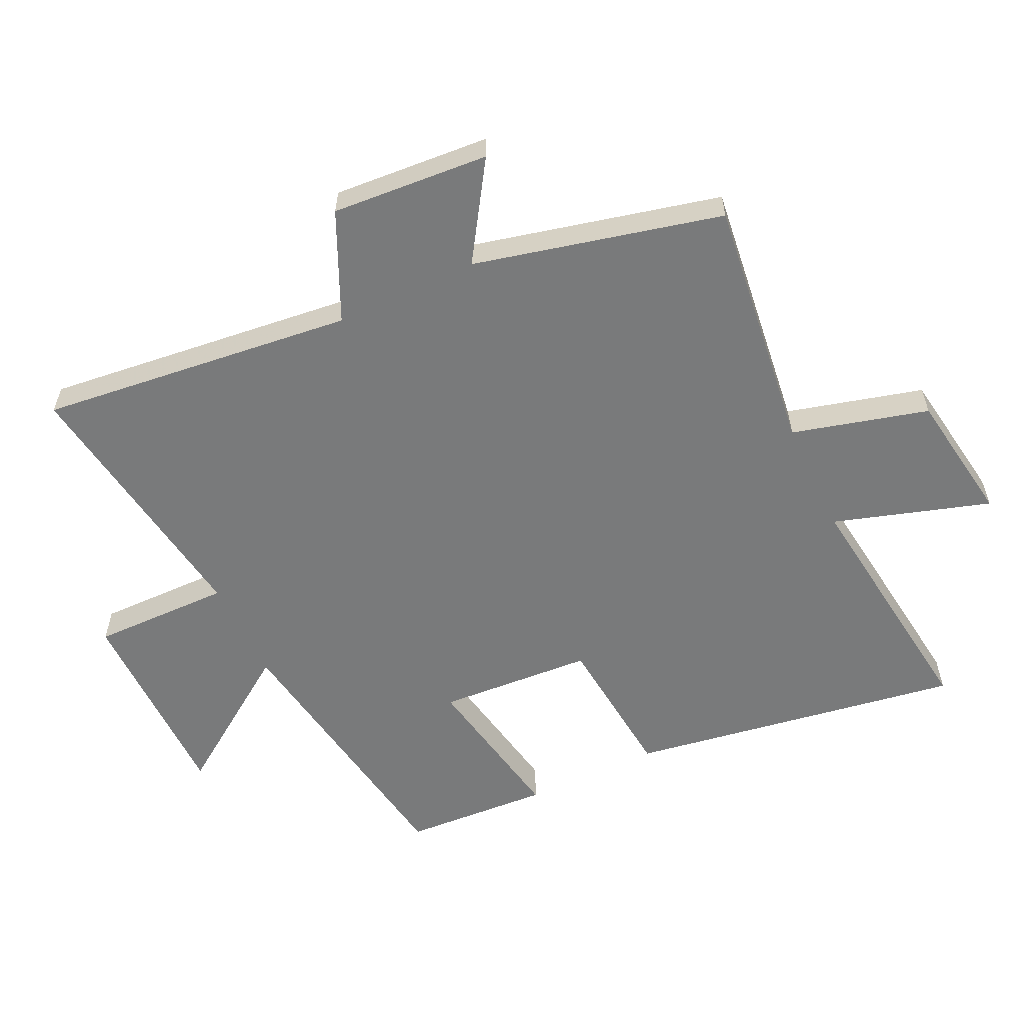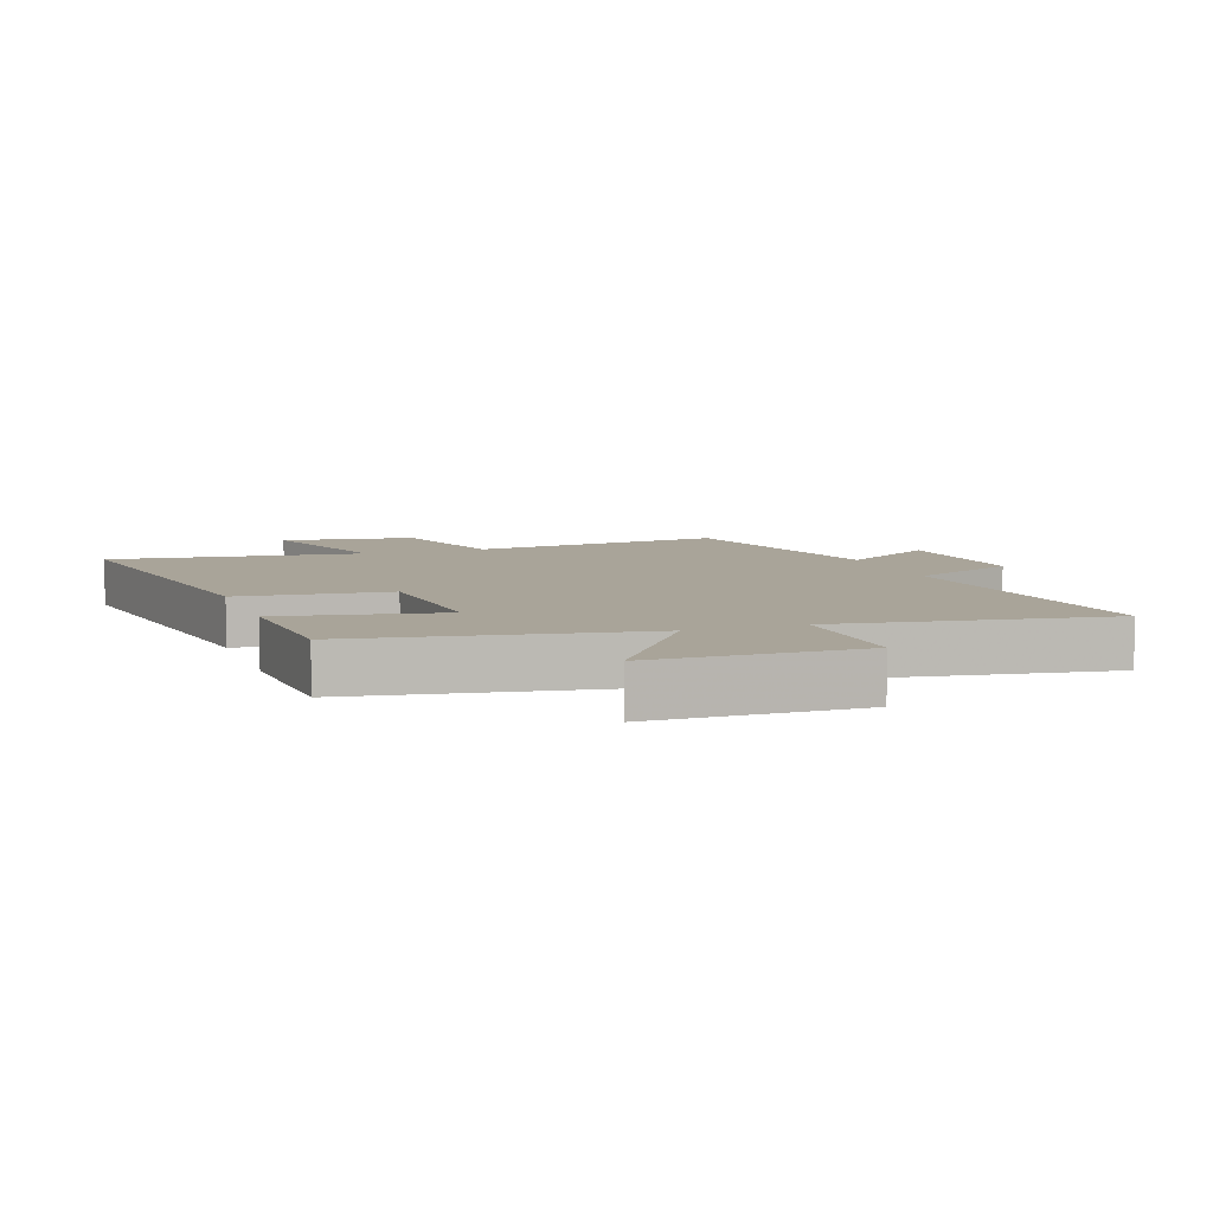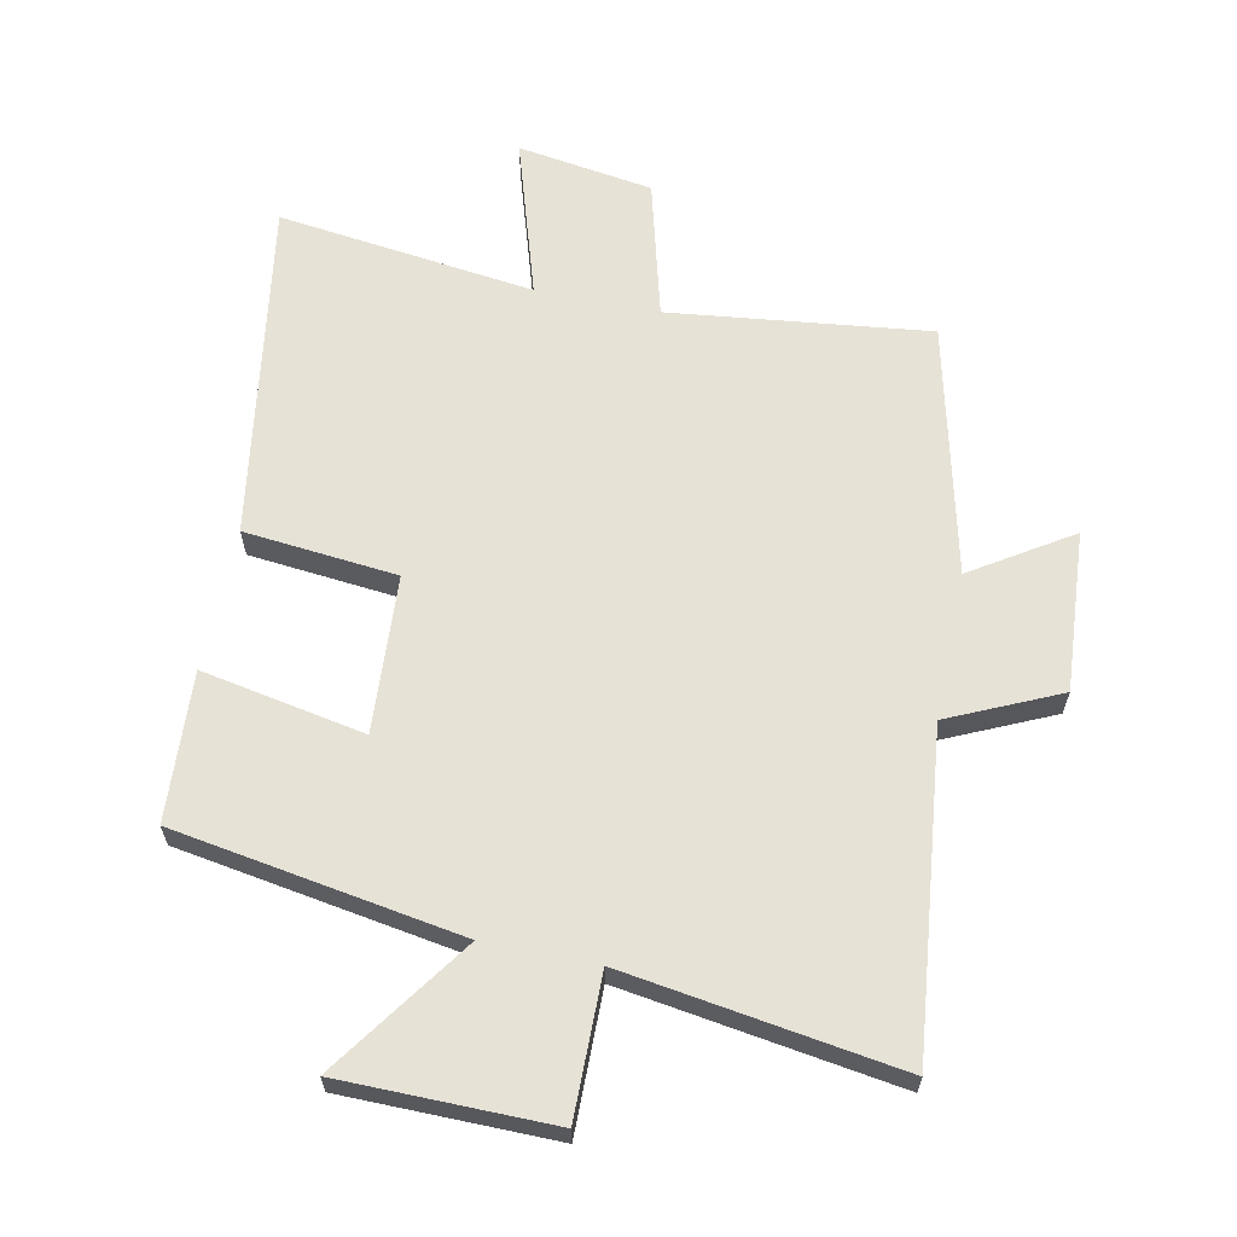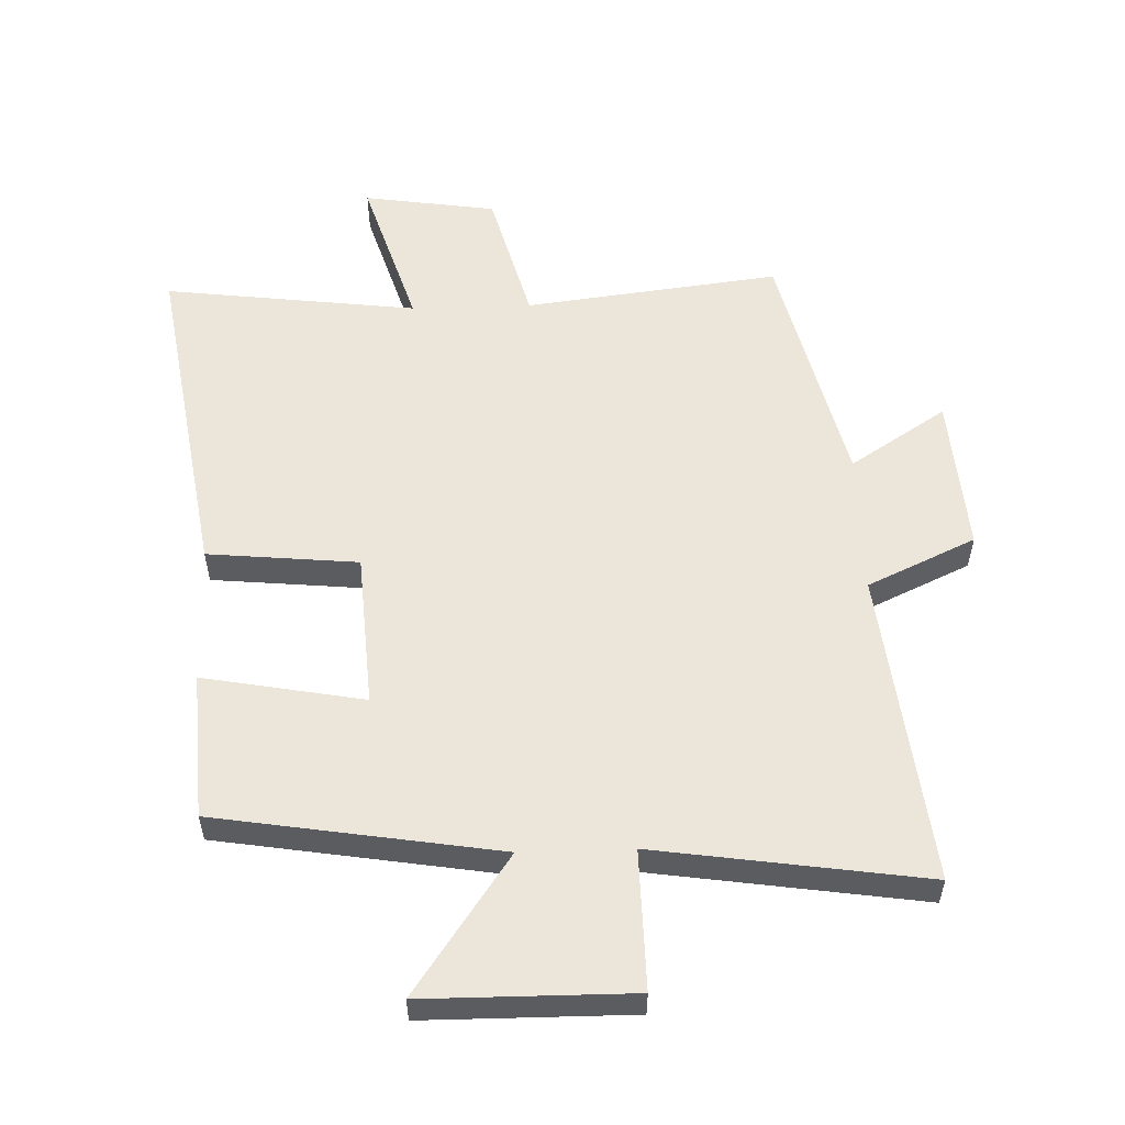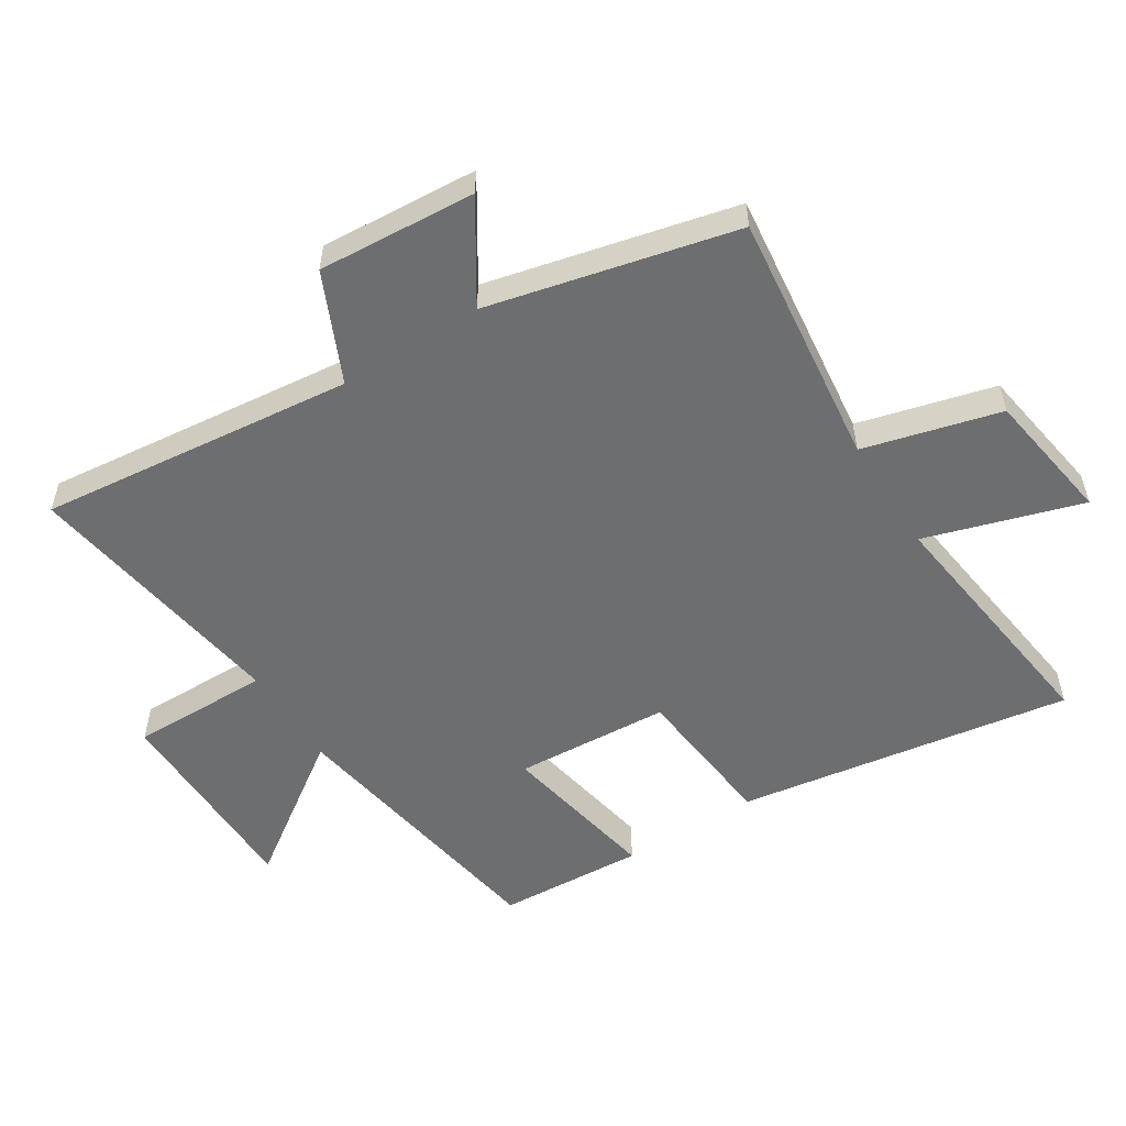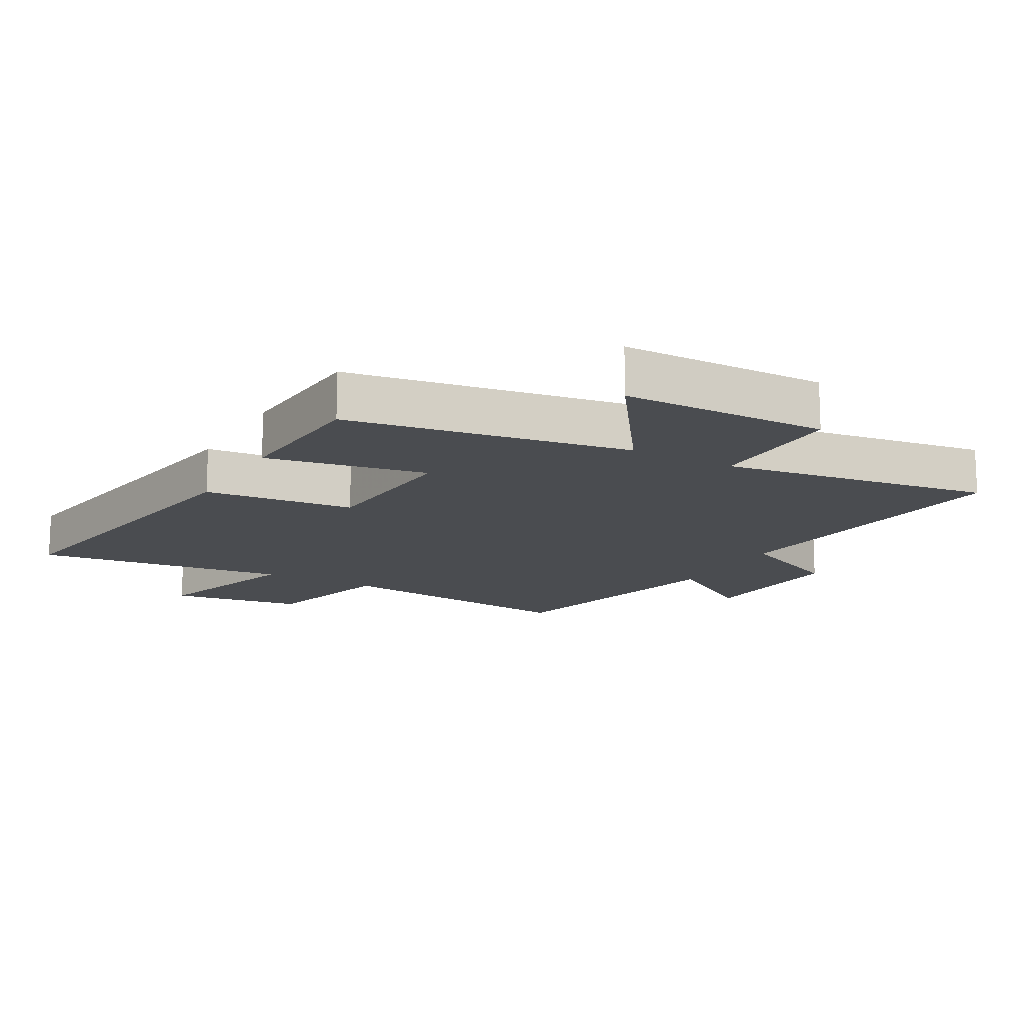
<metadata>
{"format":"obj","ext":"obj","renderer":"f3d","projection":"perspective","resolution":1024,"background":"white","views":[{"elev":-58.0,"azim":-64.6,"up":"+Y"},{"elev":7.2,"azim":160.7,"up":"+Y"},{"elev":63.2,"azim":-168.3,"up":"+Y"},{"elev":55.5,"azim":178.1,"up":"+Y"},{"elev":-54.3,"azim":-57.5,"up":"+Y"},{"elev":-14.7,"azim":150.7,"up":"+Y"}]}
</metadata>
<code>
v 0.584 0.07 0.55
v 0.5 0.07 0.023
v 0.263 0.07 0
v 0.247 0.07 -0.244
v 0.5 0.07 -0.197
v 0.486 0.07 -0.428
v 0.041 0.07 -0.5
v 0.192 0.07 -0.717
v -0.134 0.07 -0.719
v -0.131 0.07 -0.5
v -0.556 0.07 -0.563
v -0.5 0.07 -0.067
v -0.67 0.07 0.011
v -0.652 0.07 0.259
v -0.5 0.07 0.161
v -0.407 0.07 0.549
v -0.005 0.07 0.5
v 0.052 0.07 0.714
v 0.262 0.07 0.746
v 0.185 0.07 0.5
v 0.584 0 0.55
v 0.5 0 0.023
v 0.263 0 0
v 0.247 0 -0.244
v 0.5 0 -0.197
v 0.486 0 -0.428
v 0.041 0 -0.5
v 0.192 0 -0.717
v -0.134 0 -0.719
v -0.131 0 -0.5
v -0.556 0 -0.563
v -0.5 0 -0.067
v -0.67 0 0.011
v -0.652 0 0.259
v -0.5 0 0.161
v -0.407 0 0.549
v -0.005 0 0.5
v 0.052 0 0.714
v 0.262 0 0.746
v 0.185 0 0.5
f 17 18 19 20
f 15 16 17
f 15 17 20
f 12 13 14 15
f 12 15 20 1
f 10 11 12 1
f 7 8 9 10
f 4 5 6 7
f 3 4 7 10
f 1 2 3
f 1 3 10
f 40 39 38 37
f 37 36 35
f 40 37 35
f 35 34 33 32
f 21 40 35 32
f 21 32 31 30
f 30 29 28 27
f 27 26 25 24
f 30 27 24 23
f 23 22 21
f 30 23 21
f 1 21 22 2
f 2 22 23 3
f 3 23 24 4
f 4 24 25 5
f 5 25 26 6
f 6 26 27 7
f 7 27 28 8
f 8 28 29 9
f 9 29 30 10
f 10 30 31 11
f 11 31 32 12
f 12 32 33 13
f 13 33 34 14
f 14 34 35 15
f 15 35 36 16
f 16 36 37 17
f 17 37 38 18
f 18 38 39 19
f 19 39 40 20
f 20 40 21 1

</code>
